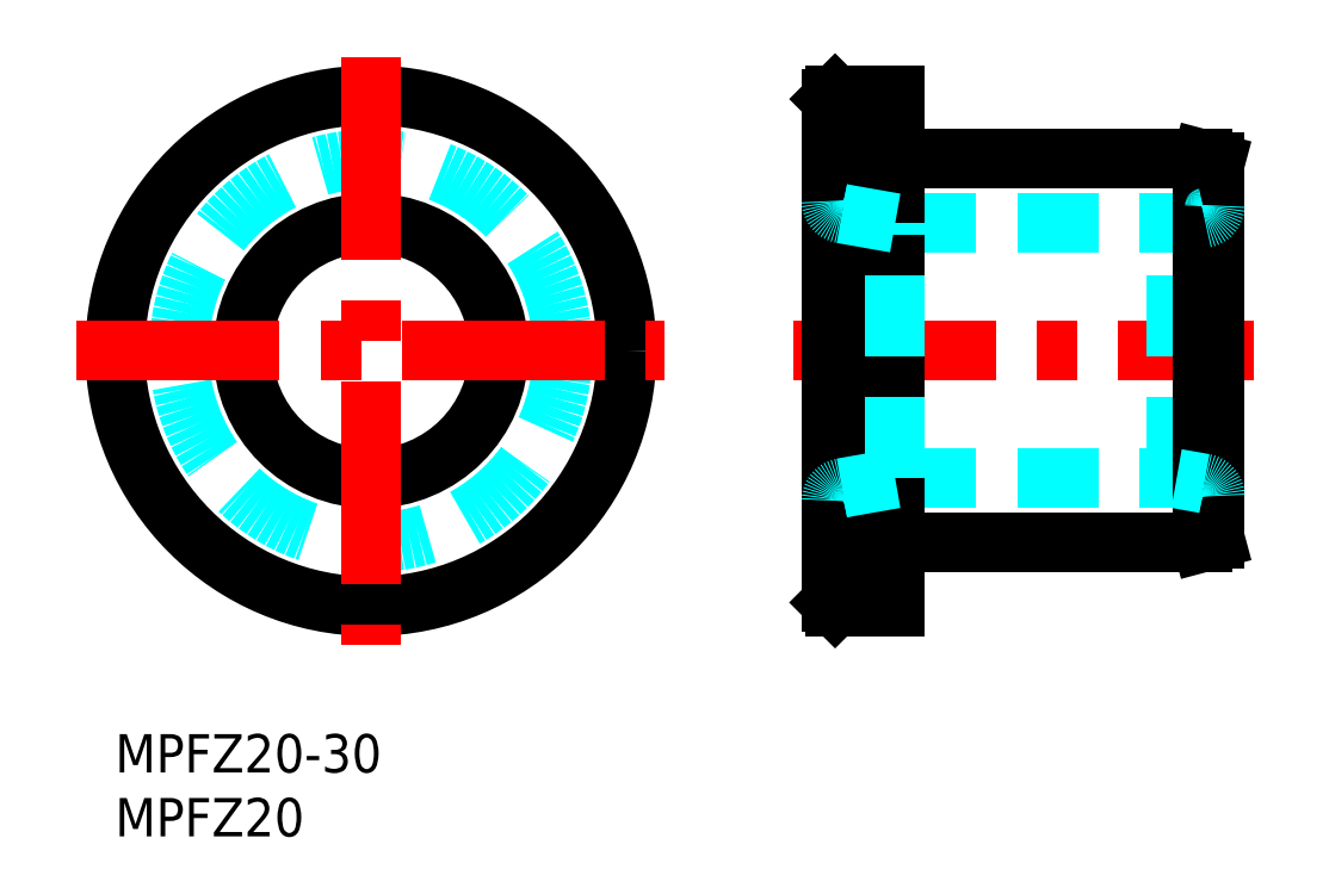
<metadata>
{"format":"dxf","ext":"dxf","renderer":"ezdxf+matplotlib","layout":"modelspace","background":"white","min_lineweight":24,"dpi":150}
</metadata>
<code>
0
SECTION
2
ENTITIES
0
INSERT
8
0
2
*U22
10
0
20
0
30
0
0
INSERT
8
0
2
*U23
10
0
20
0
30
0
0
LINE
8
MSM_CONTINUOUS
10
61.3
20
15
30
0
11
85
21
15
31
0
0
LINE
8
MSM_CONTINUOUS
10
85
20
45
30
0
11
61.3
21
45
31
0
0
LINE
8
MSM_DASHED
10
61
20
40
30
0
11
83
21
40
31
0
0
LINE
8
MSM_DASHED
10
61
20
20
30
0
11
83
21
20
31
0
0
LINE
8
MSM_CENTER
10
53
20
30
30
0
11
89
21
30
31
0
0
CIRCLE
8
MSM_CONTINUOUS
10
20
20
30
30
0
40
20
0
CIRCLE
8
MSM_CONTINUOUS
10
20
20
30
30
0
40
10
0
LINE
8
MSM_CONTINUOUS
10
56.3
20
50
30
0
11
56.3
21
10
31
0
0
LINE
8
MSM_CONTINUOUS
10
56
20
49.7
30
0
11
56
21
10.3
31
0
0
CIRCLE
8
MSM_DASHED
10
20
20
30
30
0
40
15
0
LINE
8
MSM_CENTER
10
20
20
53
30
0
11
20
21
7
31
0
0
LINE
8
MSM_CENTER
10
-3
20
30
30
0
11
43
21
30
31
0
0
LINE
8
MSM_CONTINUOUS
10
56.3
20
10
30
0
11
61
21
10
31
0
0
LINE
8
MSM_CONTINUOUS
10
56.3
20
50
30
0
11
61
21
50
31
0
0
LINE
8
MSM_CONTINUOUS
10
61
20
10
30
0
11
61
21
50
31
0
0
LINE
8
MSM_CONTINUOUS
10
86
20
15.27
30
0
11
86
21
44.73
31
0
0
LINE
8
MSM_CONTINUOUS
10
86
20
44.73
30
0
11
85
21
45
31
0
0
LINE
8
MSM_DASHED
10
83
20
20
30
0
11
83
21
40
31
0
0
LINE
8
MSM_DASHED
10
61
20
20
30
0
11
61
21
40
31
0
0
LINE
8
MSM_DASHED
10
61
20
40
30
0
11
56.83
21
40.74
31
0
0
LINE
8
MSM_DASHED
10
83
20
40
30
0
11
85.17
21
40.38
31
0
0
LINE
8
MSM_CONTINUOUS
10
56
20
49.7
30
0
11
56.3
21
50
31
0
0
LINE
8
MSM_CONTINUOUS
10
56.3
20
10
30
0
11
56
21
10.3
31
0
0
ARC
8
MSM_CONTINUOUS
10
61.3
20
45.3
30
0
40
0.3
50
180
51
270
0
ARC
8
MSM_CONTINUOUS
10
61.3
20
14.7
30
0
40
0.3
50
90
51
180
0
LINE
8
MSM_CONTINUOUS
10
85
20
15
30
0
11
85
21
45
31
0
0
LINE
8
MSM_CONTINUOUS
10
86
20
15.27
30
0
11
85
21
15
31
0
0
ARC
8
MSM_DASHED
10
57
20
41.72
30
0
40
1
50
180
51
260
0
ARC
8
MSM_DASHED
10
85
20
41.37
30
0
40
1
50
280
51
0
0
LINE
8
MSM_DASHED
10
61
20
20
30
0
11
56.83
21
19.26
31
0
0
ARC
8
MSM_DASHED
10
57
20
18.28
30
0
40
1
50
100
51
180
0
LINE
8
MSM_DASHED
10
83
20
20
30
0
11
85.17
21
19.62
31
0
0
ARC
8
MSM_DASHED
10
85
20
18.63
30
0
40
1
50
0
51
80
0
ENDSEC
0
EOF

</code>
